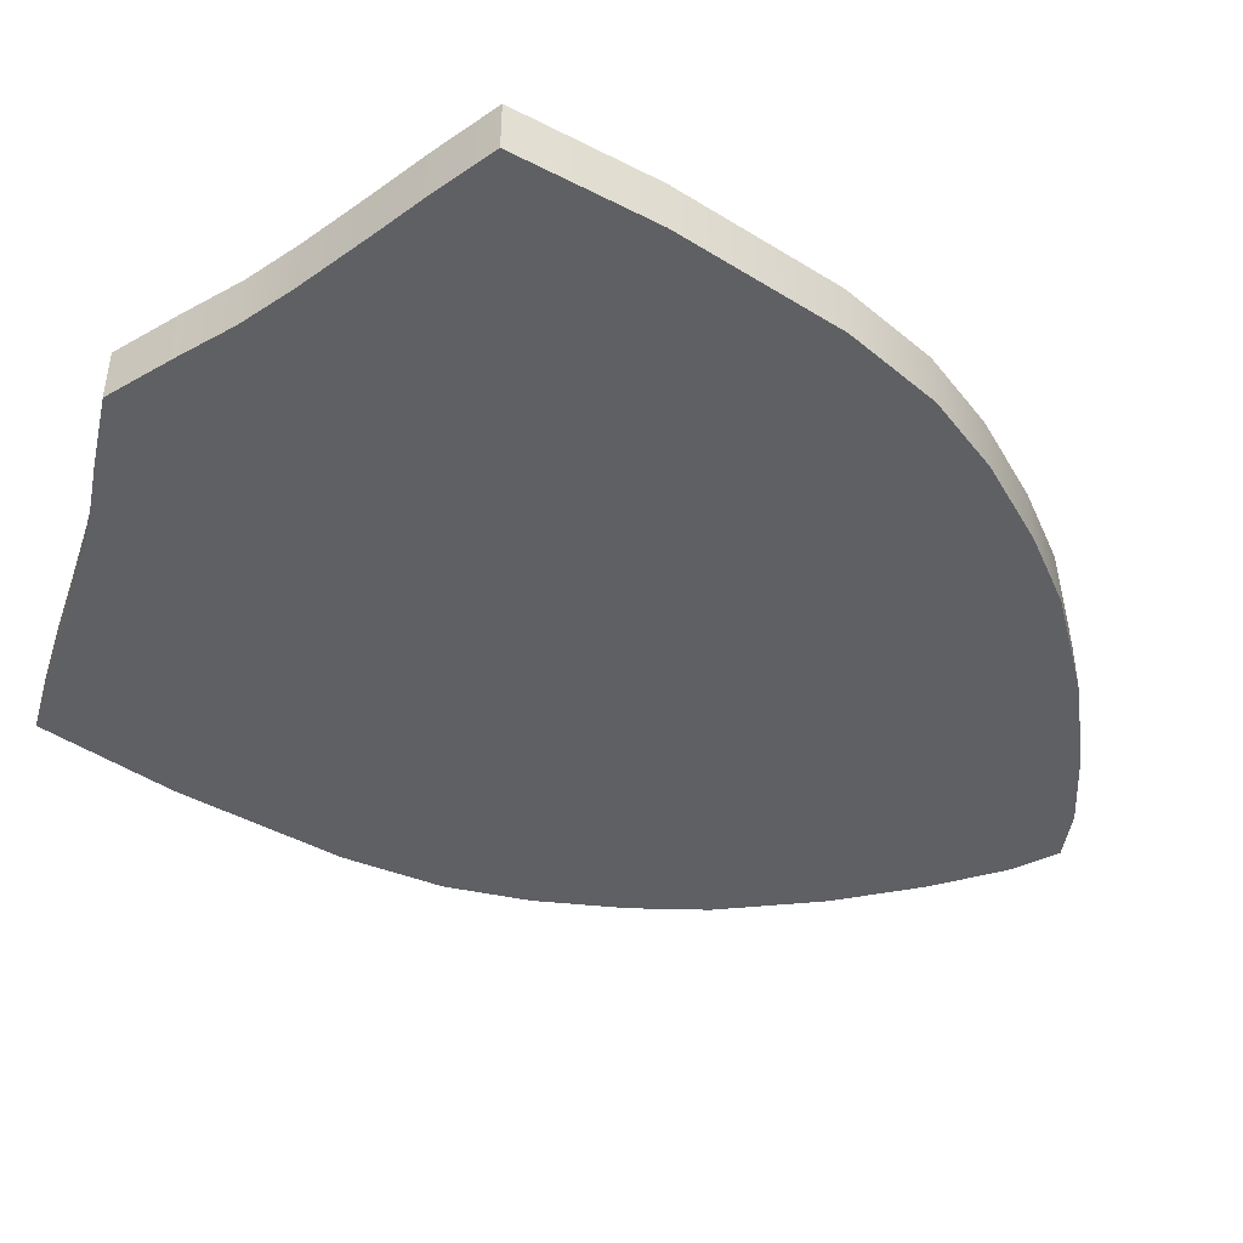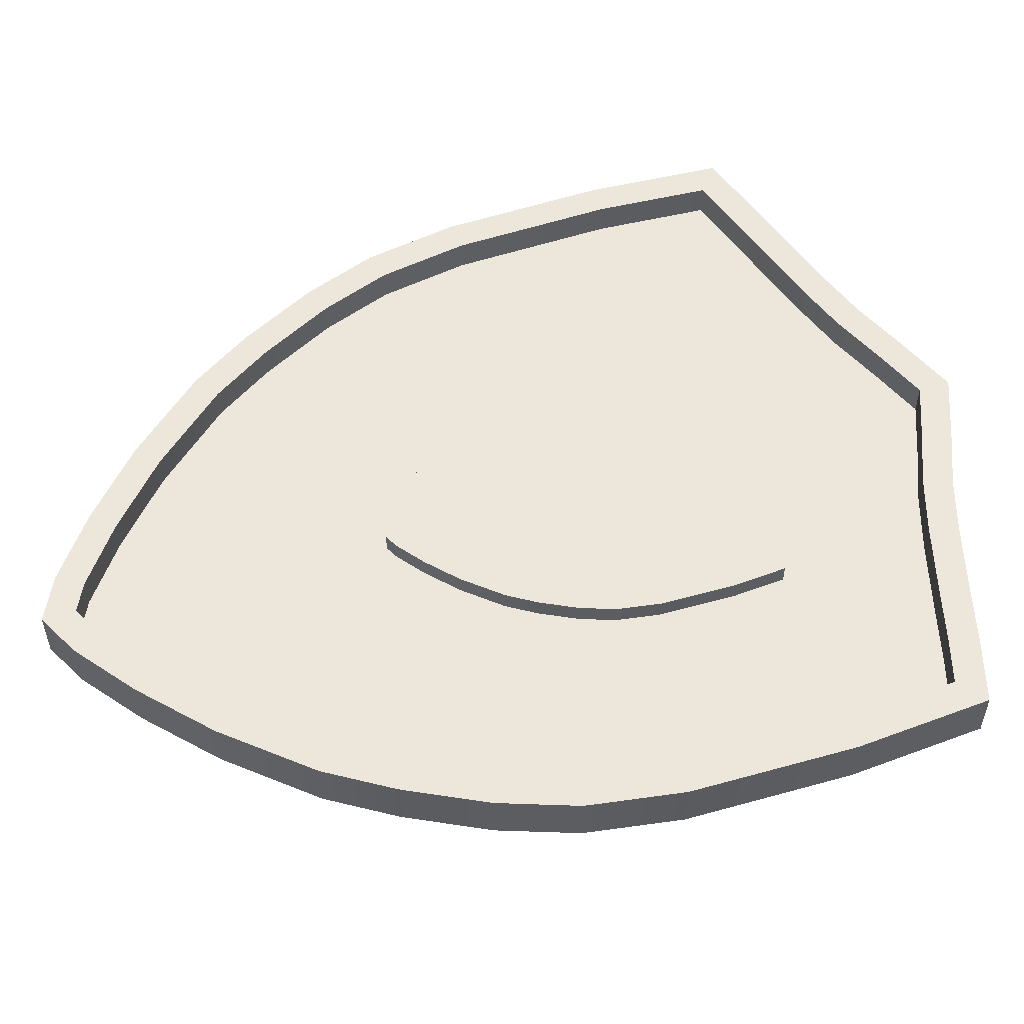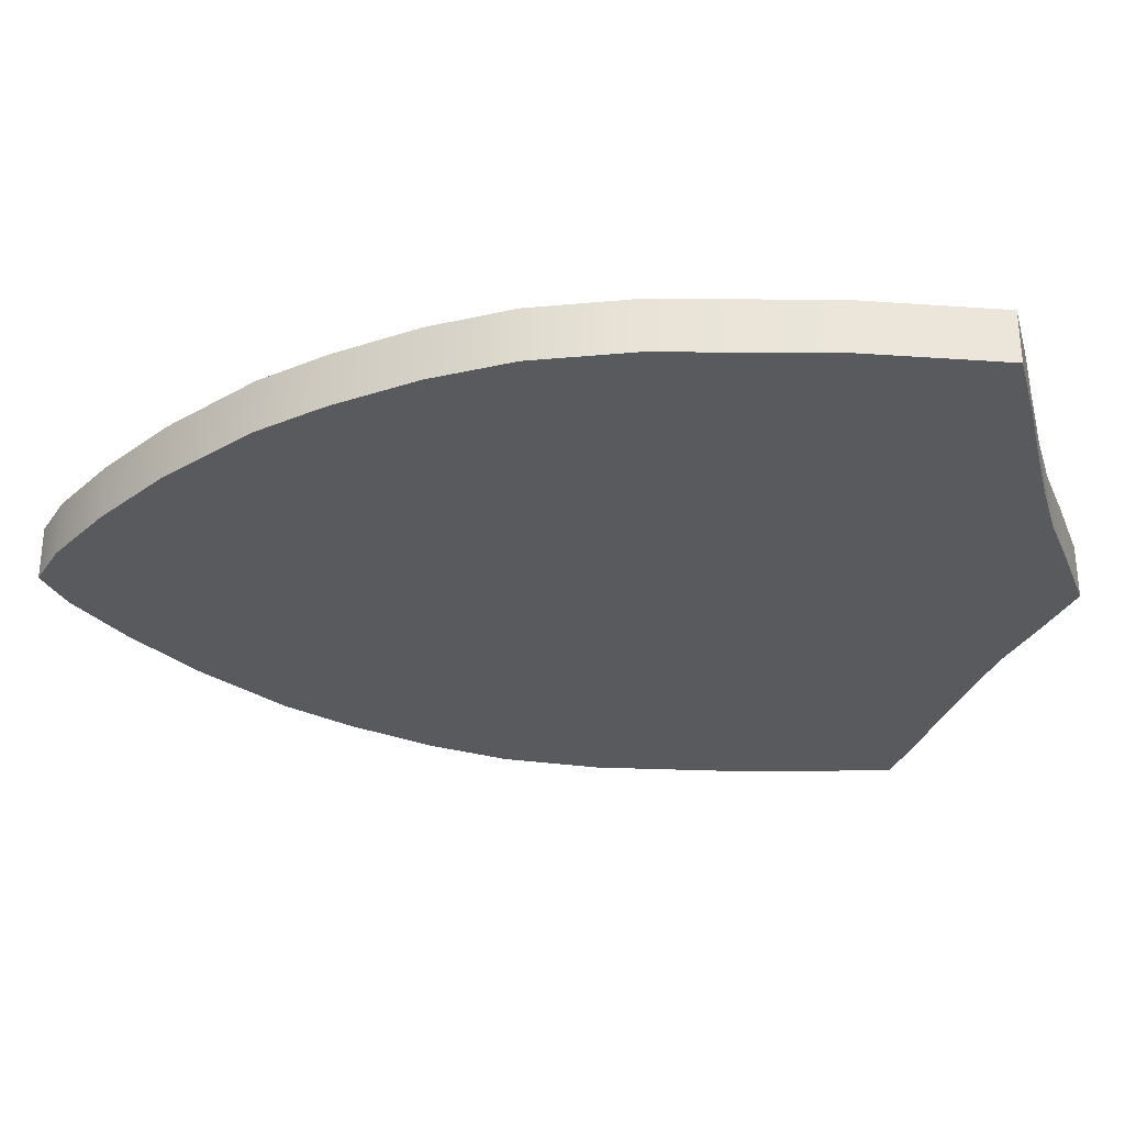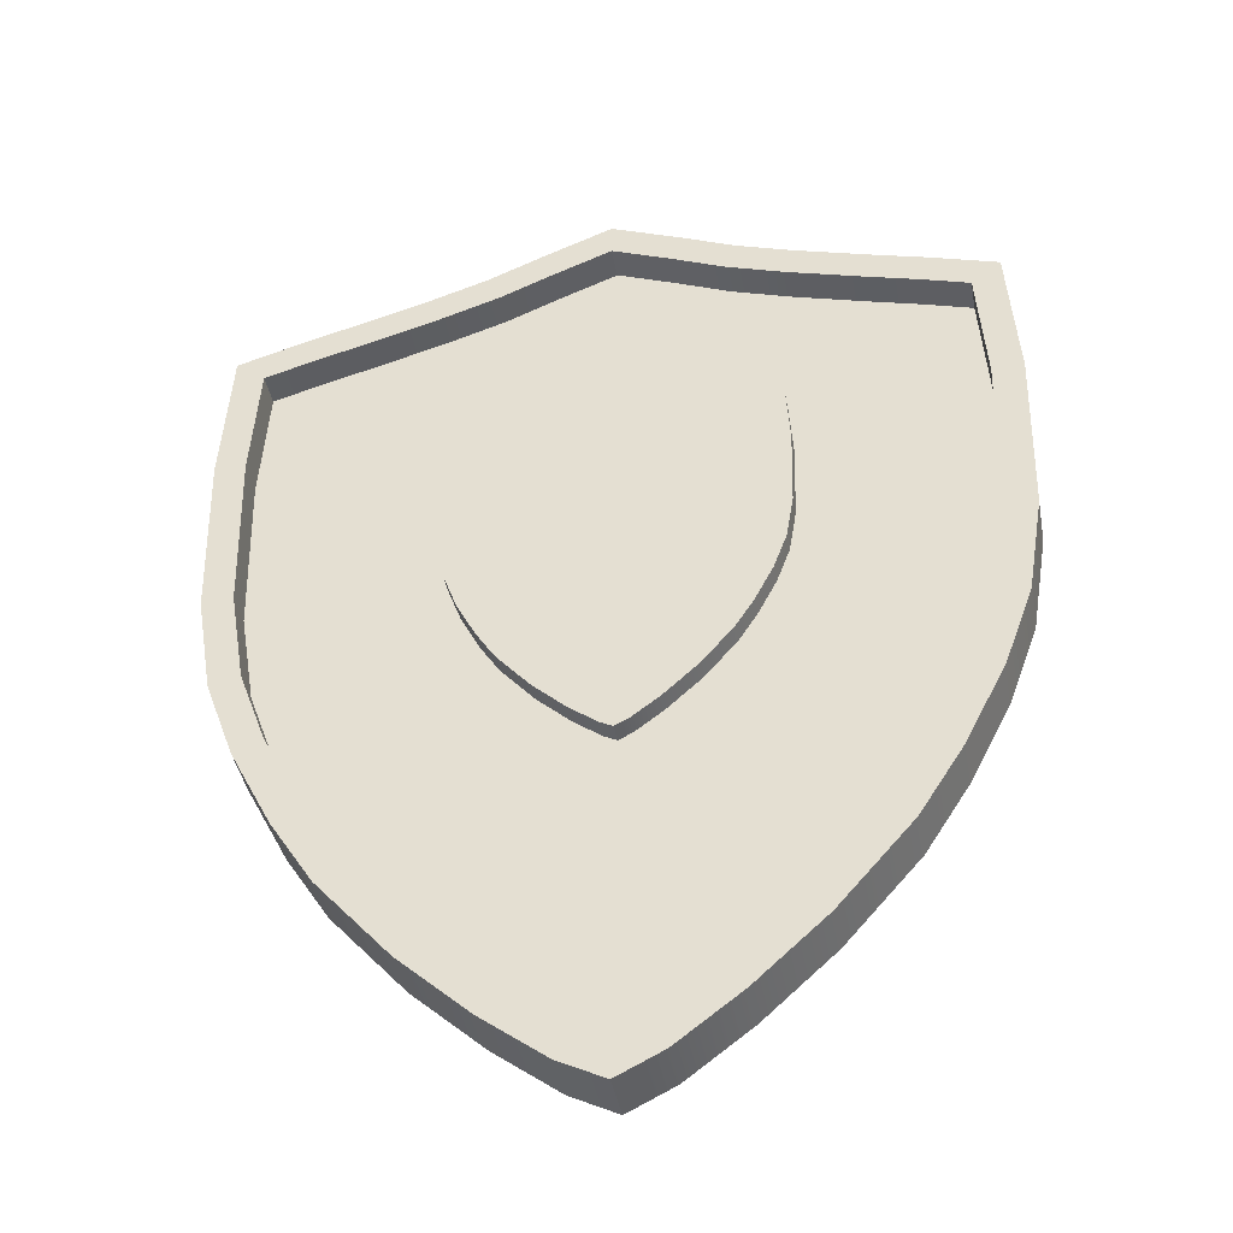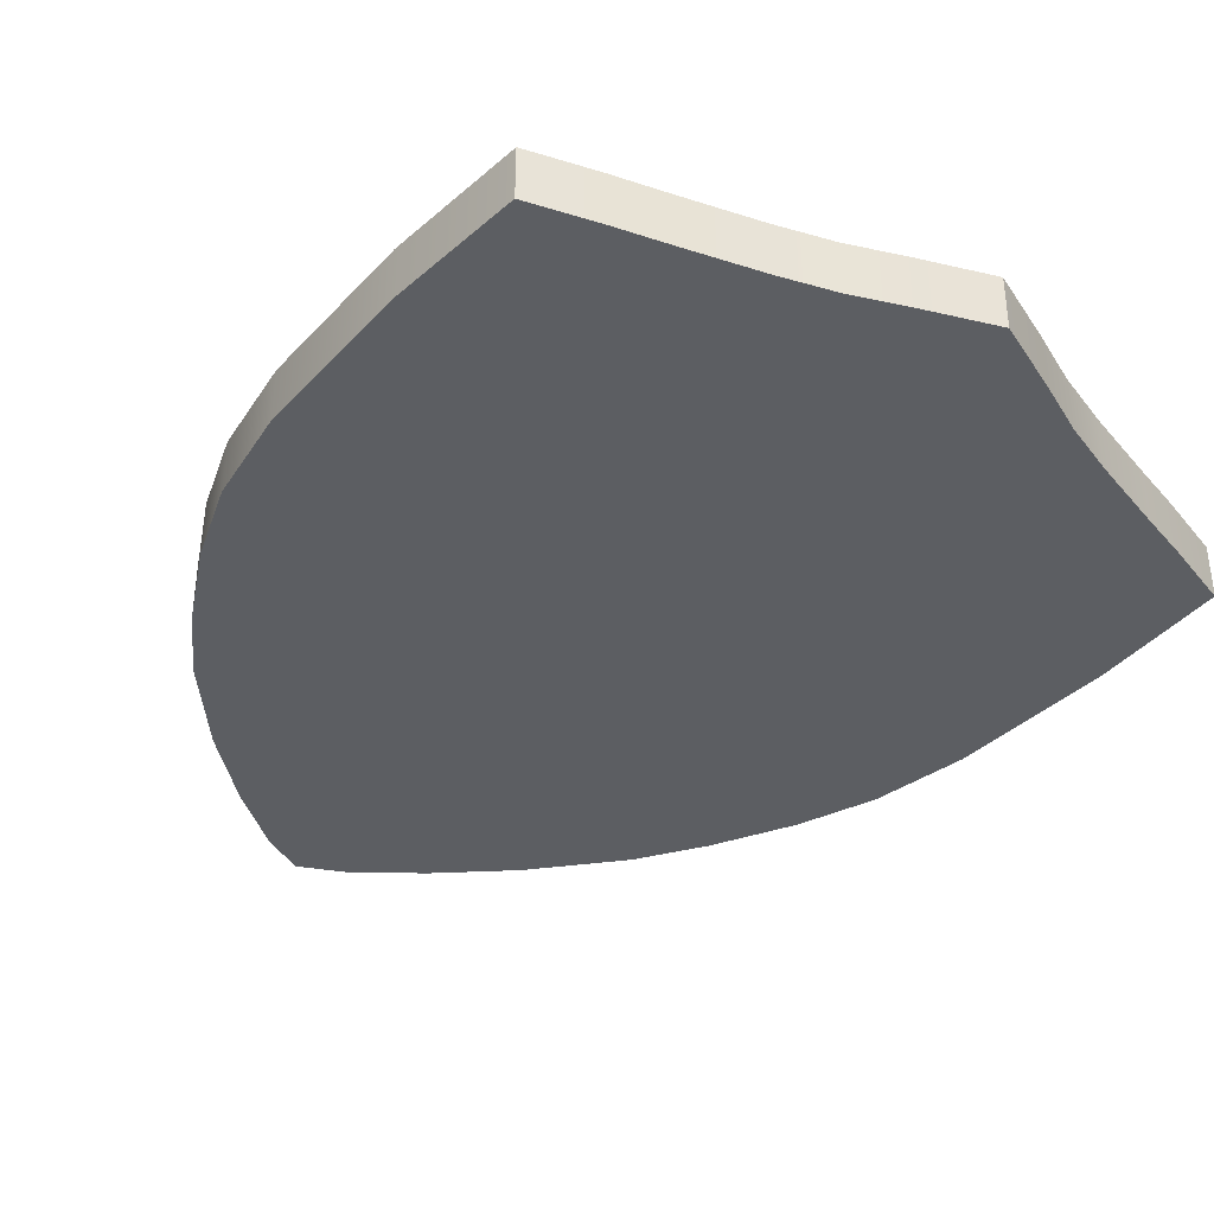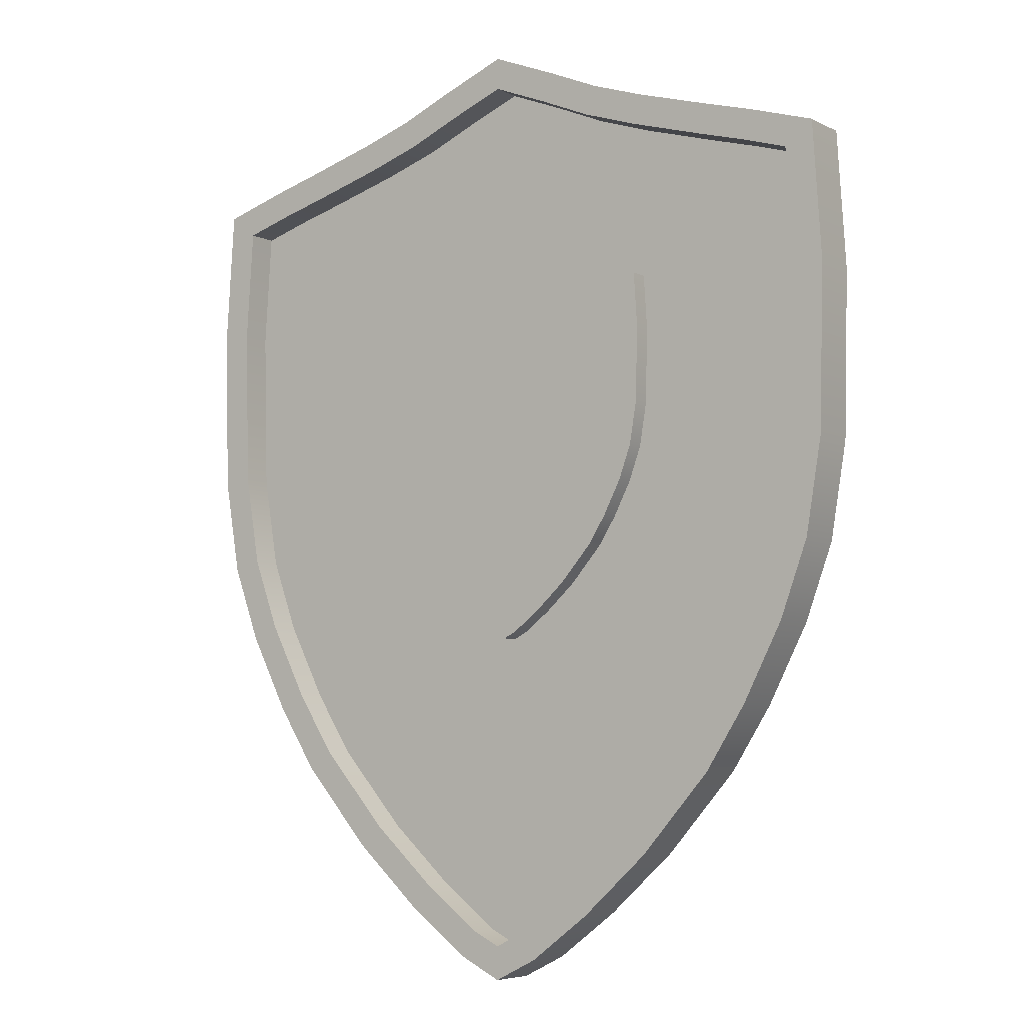
<metadata>
{"format":"obj","ext":"obj","renderer":"f3d","projection":"perspective","resolution":1024,"background":"white","views":[{"elev":-44.2,"azim":-124.5,"up":"+Z"},{"elev":53.9,"azim":72.0,"up":"+Z"},{"elev":-30.9,"azim":88.0,"up":"+Z"},{"elev":-41.0,"azim":10.4,"up":"+Y"},{"elev":-37.5,"azim":141.4,"up":"+Z"},{"elev":-5.9,"azim":34.5,"up":"+Y"}]}
</metadata>
<code>
v  -14.14 -211.9 9.336
v  0 -218.9 9.336
v  14.14 -211.9 9.336
v  43.29 -189.9 9.336
v  -43.29 -189.9 9.336
v  75.8 -160.4 9.336
v  -75.8 -160.4 9.336
v  110 -121.6 9.336
v  -110 -121.6 9.336
v  129.5 -91.15 9.336
v  -129.5 -91.15 9.336
v  149 -53.25 9.336
v  -149 -53.25 9.336
v  162.3 -16.88 9.336
v  -162.3 -16.88 9.336
v  170 29.02 9.336
v  -170 29.02 9.336
v  172 110.4 9.336
v  -172 110.4 9.336
v  -168.3 168.1 9.336
v  168.3 168.1 9.336
v  145.3 175.2 9.336
v  120.2 182.1 9.336
v  82.69 192.9 9.336
v  54.75 202.2 9.336
v  28.1 213.5 9.336
v  0 224.7 9.336
v  -28.1 213.5 9.336
v  -54.75 202.2 9.336
v  -82.69 192.9 9.336
v  -120.2 182.1 9.336
v  -145.3 175.2 9.336
v  -187 110.7 25.19
v  -182.6 179.5 25.19
v  -182.6 179.5 -0.9008
v  -187 110.7 -0.9008
v  -149.5 189.6 25.19
v  -149.5 189.6 -0.9008
v  -124.2 196.5 25.19
v  -124.2 196.5 -0.9008
v  -87.14 207.2 25.19
v  -87.14 207.2 -0.9008
v  -60.05 216.2 25.19
v  -60.05 216.2 -0.9008
v  -33.81 227.4 25.19
v  -33.81 227.4 -0.9008
v  -184.9 27.59 25.19
v  -184.9 27.59 -0.9008
v  -176.9 -20.73 25.19
v  -176.9 -20.73 -0.9008
v  -162.8 -59.28 25.19
v  -162.8 -59.28 -0.9008
v  -142.5 -98.64 25.19
v  -142.5 -98.64 -0.9008
v  -122 -130.7 25.19
v  -122 -130.7 -0.9008
v  -86.5 -170.9 25.19
v  -86.5 -170.9 -0.9008
v  -52.86 -201.5 25.19
v  -52.86 -201.5 -0.9008
v  -22.07 -224.7 25.19
v  -22.07 -224.7 -0.9008
v  0 -235.7 25.19
v  0 -235.7 -0.9008
v  0 240.8 25.19
v  0 240.8 -0.9008
v  149.5 189.6 25.19
v  182.6 179.5 25.19
v  182.6 179.5 -0.9008
v  149.5 189.6 -0.9008
v  187 110.7 25.19
v  187 110.7 -0.9008
v  33.81 227.4 25.19
v  33.81 227.4 -0.9008
v  60.05 216.2 25.19
v  60.05 216.2 -0.9008
v  87.14 207.2 25.19
v  87.14 207.2 -0.9008
v  124.2 196.5 25.19
v  124.2 196.5 -0.9008
v  184.9 27.59 25.19
v  184.9 27.59 -0.9008
v  176.9 -20.73 25.19
v  176.9 -20.73 -0.9008
v  162.8 -59.28 25.19
v  162.8 -59.28 -0.9008
v  142.5 -98.64 25.19
v  142.5 -98.64 -0.9008
v  122 -130.7 25.19
v  122 -130.7 -0.9008
v  86.5 -170.9 25.19
v  86.5 -170.9 -0.9008
v  52.86 -201.5 25.19
v  52.86 -201.5 -0.9008
v  22.07 -224.7 25.19
v  22.07 -224.7 -0.9008
v  -145.3 175.2 25.19
v  -120.2 182.1 25.19
v  -82.69 192.9 25.19
v  -54.75 202.2 25.19
v  -28.1 213.5 25.19
v  0 224.7 25.19
v  28.1 213.5 25.19
v  54.75 202.2 25.19
v  82.69 192.9 25.19
v  120.2 182.1 25.19
v  145.3 175.2 25.19
v  168.3 168.1 25.19
v  172 110.4 25.19
v  170 29.02 25.19
v  162.3 -16.88 25.19
v  149 -53.25 25.19
v  129.5 -91.15 25.19
v  110 -121.6 25.19
v  75.8 -160.4 25.19
v  43.29 -189.9 25.19
v  14.14 -211.9 25.19
v  0 -218.9 25.19
v  -14.14 -211.9 25.19
v  -43.29 -189.9 25.19
v  -75.8 -160.4 25.19
v  -110 -121.6 25.19
v  -129.5 -91.15 25.19
v  -149 -53.25 25.19
v  -162.3 -16.88 25.19
v  -170 29.02 25.19
v  -172 110.4 25.19
v  -168.3 168.1 25.19
v  -6.637 -60.02 19
v  -0 -63.33 19
v  6.637 -60.02 19
v  20.32 -49.71 19
v  -20.32 -49.71 19
v  35.58 -35.86 19
v  -35.58 -35.86 19
v  51.62 -17.65 19
v  -51.62 -17.65 19
v  60.77 -3.345 19
v  -60.77 -3.345 19
v  69.94 14.44 19
v  -69.94 14.44 19
v  76.19 31.51 19
v  -76.19 31.51 19
v  79.79 53.06 19
v  -79.79 53.06 19
v  80.75 91.29 19
v  -80.75 91.29 19
v  -78.99 118.4 19
v  78.99 118.4 19
v  -78.99 118.4 7.035
v  -80.75 91.29 7.035
v  -79.79 53.06 7.035
v  -76.19 31.51 7.035
v  -69.94 14.44 7.035
v  -60.77 -3.345 7.035
v  -51.62 -17.65 7.035
v  -35.58 -35.86 7.035
v  -20.32 -49.71 7.035
v  -6.637 -60.02 7.035
v  -0 -63.33 7.035
v  6.637 -60.02 7.035
v  20.32 -49.71 7.035
v  35.58 -35.86 7.035
v  51.62 -17.65 7.035
v  60.77 -3.345 7.035
v  69.94 14.44 7.035
v  76.19 31.51 7.035
v  79.79 53.06 7.035
v  80.75 91.29 7.035
v  78.99 118.4 7.035
g Plane02
f 1 2 3 4
f 5 1 4 6
f 7 5 6 8
f 9 7 8 10
f 11 9 10 12
f 13 11 12 14
f 15 13 14 16
f 17 15 16 18
f 19 17 18 20
f 21 22 23 24
f 18 21 24 25
f 18 25 26 27
f 18 27 28 29
f 18 29 30 20
f 20 30 31 32
f 33 34 35 36
f 34 37 38 35
f 37 39 40 38
f 39 41 42 40
f 41 43 44 42
f 43 45 46 44
f 47 33 36 48
f 49 47 48 50
f 51 49 50 52
f 53 51 52 54
f 55 53 54 56
f 57 55 56 58
f 59 57 58 60
f 61 59 60 62
f 63 61 62 64
f 45 65 66 46
f 67 68 69 70
f 68 71 72 69
f 65 73 74 66
f 73 75 76 74
f 75 77 78 76
f 77 79 80 78
f 79 67 70 80
f 71 81 82 72
f 81 83 84 82
f 83 85 86 84
f 85 87 88 86
f 87 89 90 88
f 89 91 92 90
f 91 93 94 92
f 93 95 96 94
f 95 63 64 96
f 35 38 40 48
f 44 46 66 76
f 66 74 76
f 42 44 76 40
f 80 70 69 78
f 69 72 82 86
f 82 84 86
f 78 69 86 76
f 40 76 86 60
f 86 88 90 94
f 90 92 94
f 94 96 64 60
f 64 62 60
f 86 94 60
f 60 58 56 52
f 56 54 52
f 40 60 52 48
f 52 50 48
f 35 48 36
f 39 37 97 98
f 41 39 98 99
f 43 41 99 100
f 45 43 100 101
f 65 45 101 102
f 73 65 102 103
f 75 73 103 104
f 77 75 104 105
f 79 77 105 106
f 67 79 106 107
f 68 67 107 108
f 71 68 108 109
f 81 71 109 110
f 83 81 110 111
f 85 83 111 112
f 87 85 112 113
f 89 87 113 114
f 91 89 114 115
f 93 91 115 116
f 95 93 116 117
f 63 95 117 118
f 61 63 118 119
f 59 61 119 120
f 57 59 120 121
f 55 57 121 122
f 53 55 122 123
f 51 53 123 124
f 49 51 124 125
f 47 49 125 126
f 33 47 126 127
f 34 33 127 128
f 37 34 128 97
f 128 127 19 20
f 127 126 17 19
f 126 125 15 17
f 125 124 13 15
f 124 123 11 13
f 123 122 9 11
f 122 121 7 9
f 121 120 5 7
f 120 119 1 5
f 119 118 2 1
f 118 117 3 2
f 117 116 4 3
f 116 115 6 4
f 115 114 8 6
f 114 113 10 8
f 113 112 12 10
f 112 111 14 12
f 111 110 16 14
f 110 109 18 16
f 109 108 21 18
f 108 107 22 21
f 107 106 23 22
f 106 105 24 23
f 105 104 25 24
f 104 103 26 25
f 103 102 27 26
f 102 101 28 27
f 101 100 29 28
f 100 99 30 29
f 99 98 31 30
f 98 97 32 31
f 97 128 20 32
f 129 130 131 132
f 133 129 132 134
f 135 133 134 136
f 137 135 136 138
f 139 137 138 140
f 141 139 140 142
f 143 141 142 144
f 145 143 144 146
f 147 145 146 148
f 148 146 149
f 147 148 150 151
f 145 147 151 152
f 143 145 152 153
f 141 143 153 154
f 139 141 154 155
f 137 139 155 156
f 135 137 156 157
f 133 135 157 158
f 129 133 158 159
f 130 129 159 160
f 131 130 160 161
f 132 131 161 162
f 134 132 162 163
f 136 134 163 164
f 138 136 164 165
f 140 138 165 166
f 142 140 166 167
f 144 142 167 168
f 146 144 168 169
f 149 146 169 170
f 148 149 170 150

</code>
